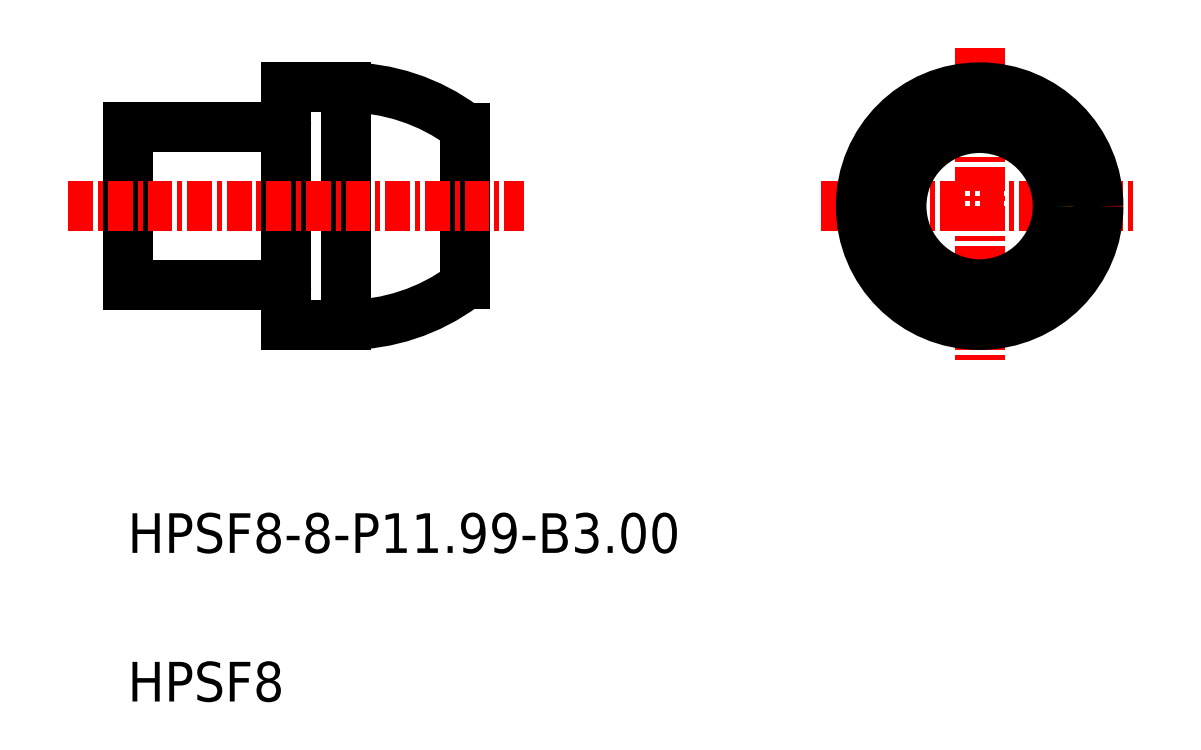
<metadata>
{"format":"dxf","ext":"dxf","renderer":"ezdxf+matplotlib","layout":"modelspace","background":"white","min_lineweight":24,"dpi":150}
</metadata>
<code>
0
SECTION
2
ENTITIES
0
ARC
8
0
10
-989
20
-755.9
30
0
40
0.1
50
306.6
51
0
0
ARC
8
0
10
-989
20
-748
30
0
40
0.1
50
0
51
53.42
0
LINE
8
CENTER
10
-970.9
20
-752
30
0
11
-954.9
21
-752
31
0
0
LINE
8
CENTER
10
-962.9
20
-744
30
0
11
-962.9
21
-760
31
0
0
LINE
8
0
10
-988.9
20
-748
30
0
11
-988.9
21
-755.9
31
0
0
LINE
8
0
10
-994.9
20
-746
30
0
11
-994.9
21
-758
31
0
0
ARC
8
0
10
-998.2
20
-747.7
30
0
40
0.3
50
270
51
0
0
ARC
8
0
10
-998.2
20
-756.3
30
0
40
0.3
50
0
51
90
0
LINE
8
0
10
-1006
20
-748
30
0
11
-1006
21
-756
31
0
0
LINE
8
0
10
-1006
20
-756
30
0
11
-998.2
21
-756
31
0
0
LINE
8
0
10
-1006
20
-748
30
0
11
-998.2
21
-748
31
0
0
LINE
8
0
10
-997.9
20
-746
30
0
11
-997.9
21
-758
31
0
0
TEXT
8
0
10
-1006
20
-777
30
0
40
2
1
HPSF8
0
TEXT
8
0
10
-1006
20
-769.5
30
0
40
2
1
HPSF8-8-P11.99-B3
0
LINE
8
0
10
-997.9
20
-746
30
0
11
-994.9
21
-746
31
0
0
LINE
8
0
10
-997.9
20
-758
30
0
11
-994.9
21
-758
31
0
0
LINE
8
CENTER
10
-1009
20
-752
30
0
11
-985.9
21
-752
31
0
0
ARC
8
0
10
-994.9
20
-756
30
0
40
10
50
53.42
51
90
0
ARC
8
0
10
-994.9
20
-748
30
0
40
10
50
270
51
306.6
0
CIRCLE
8
0
10
-962.9
20
-752
30
0
40
4
0
CIRCLE
8
0
10
-962.9
20
-752
30
0
40
5.995
0
CIRCLE
8
0
10
-962.9
20
-752
30
0
40
3.945
0
ENDSEC
0
EOF

</code>
